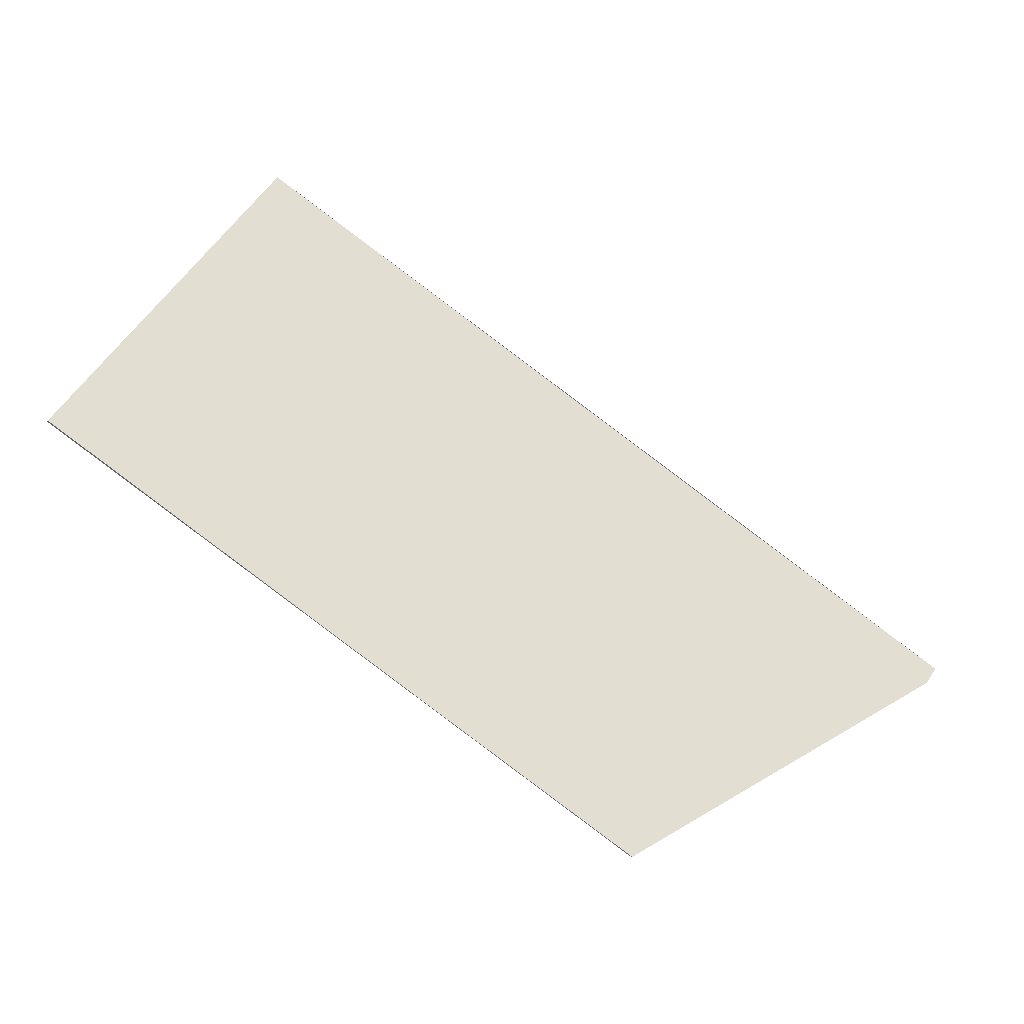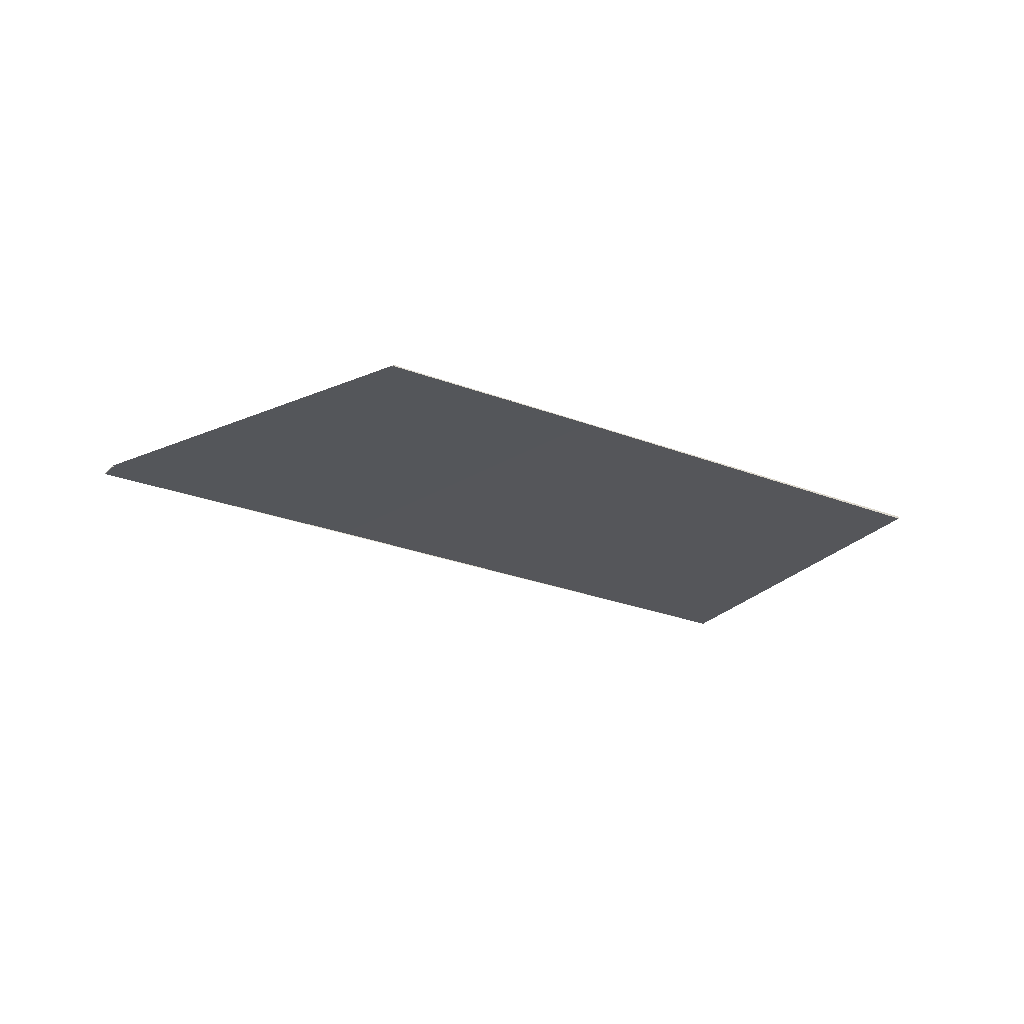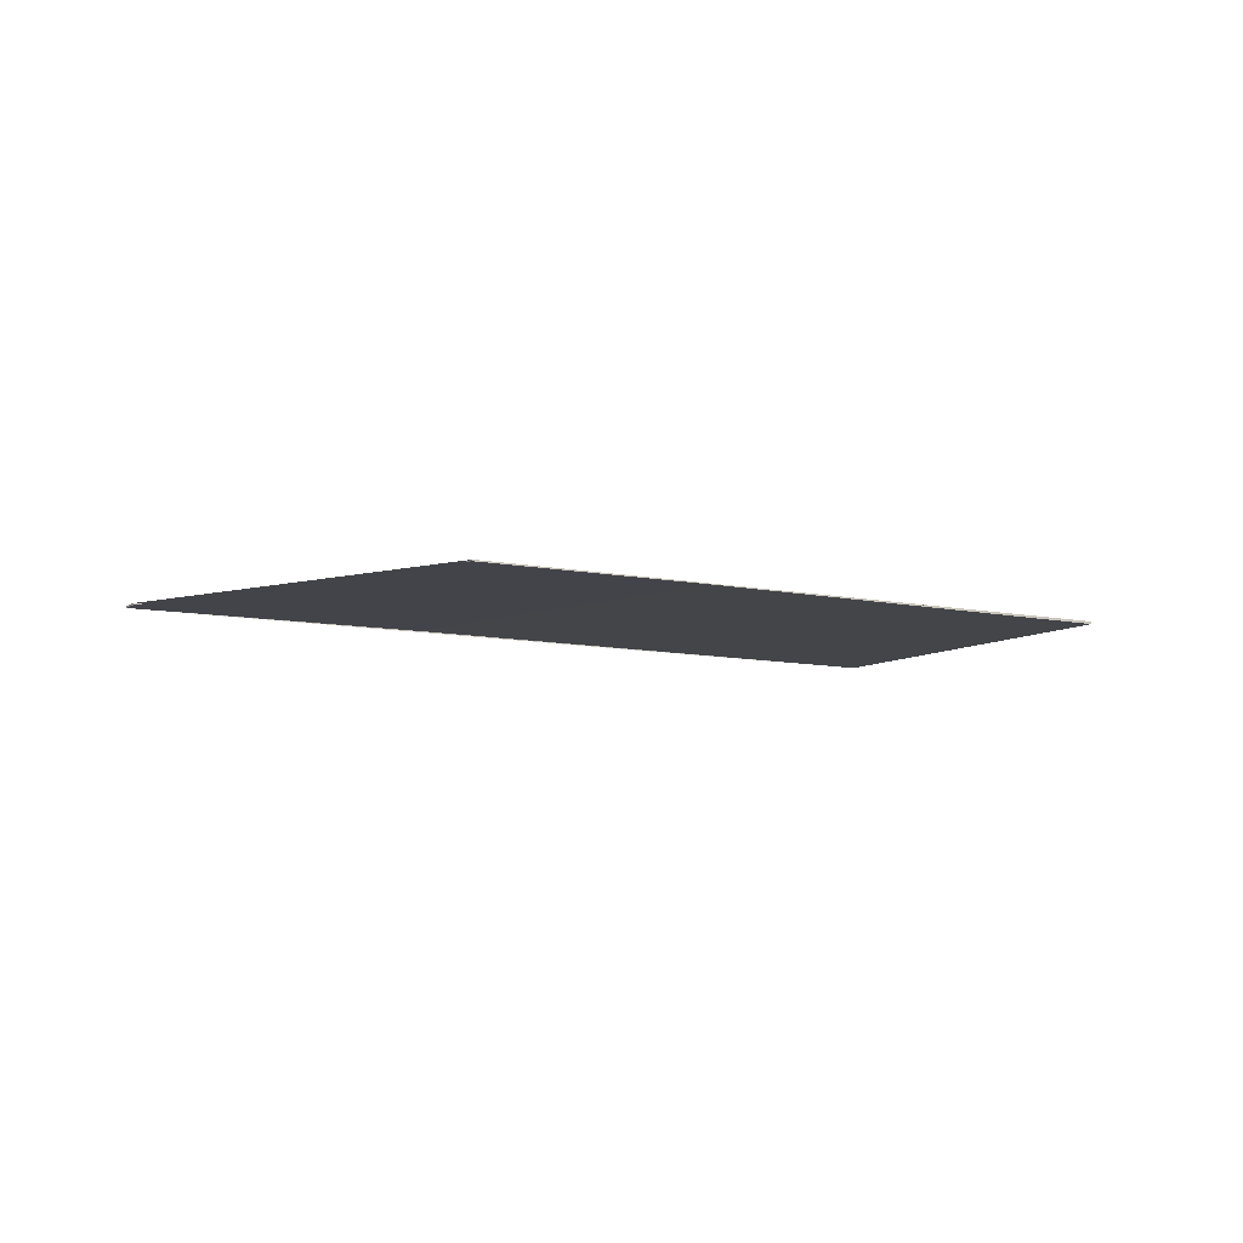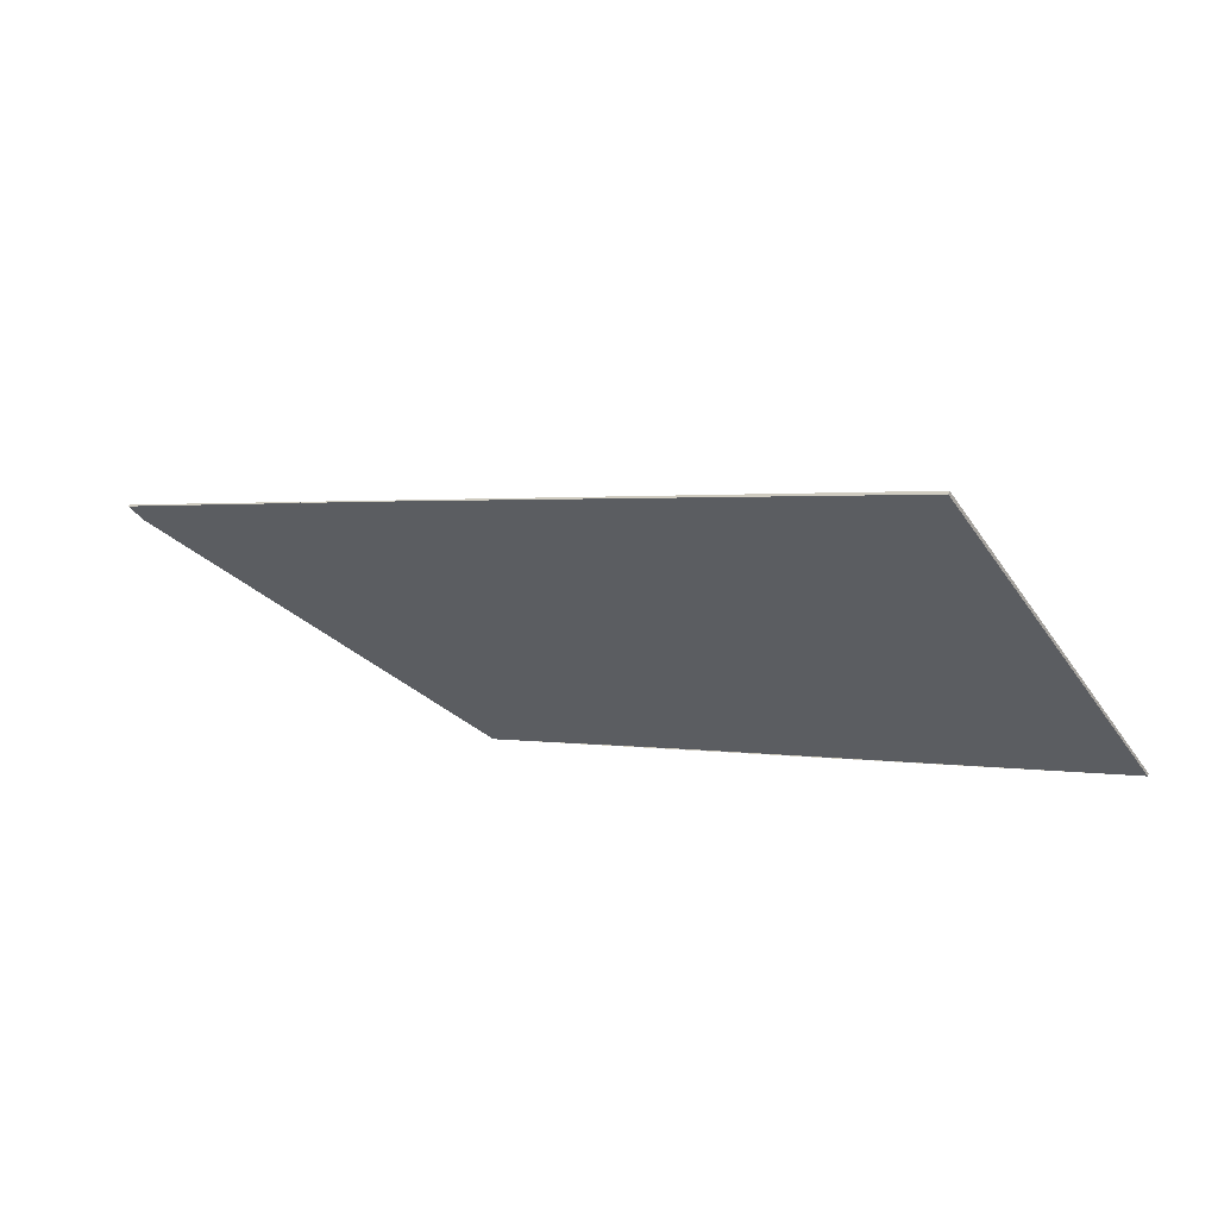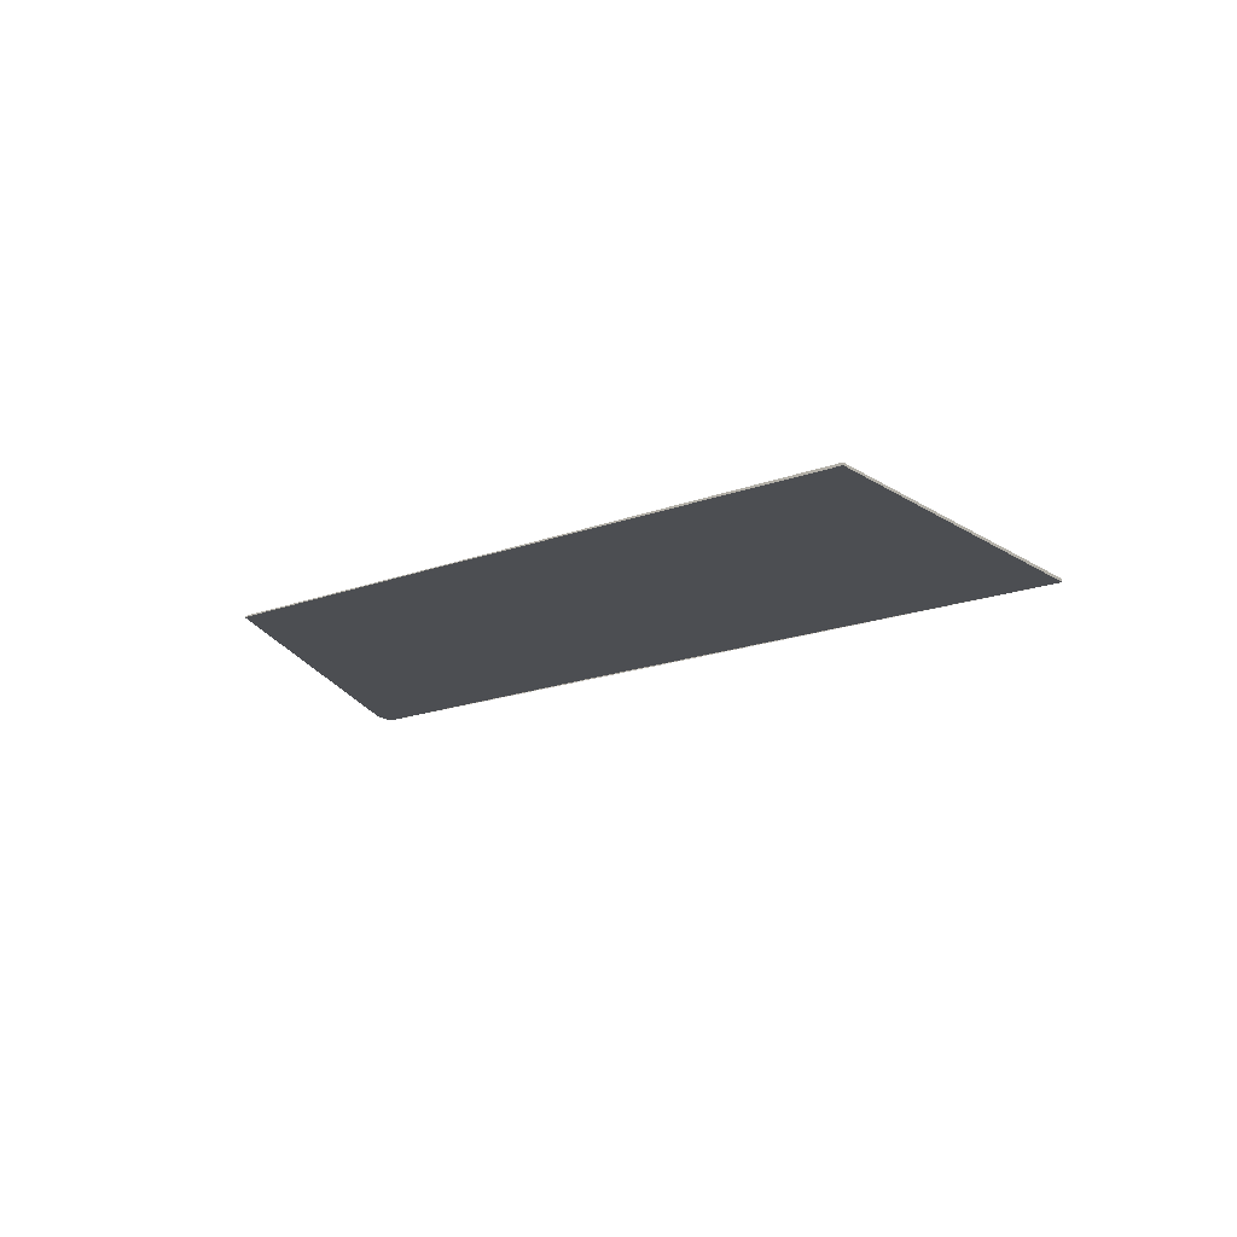
<metadata>
{"format":"obj","ext":"obj","renderer":"f3d","projection":"perspective","resolution":1024,"background":"white","views":[{"elev":-27.2,"azim":161.0,"up":"+Y"},{"elev":-25.9,"azim":0.3,"up":"+Z"},{"elev":-8.7,"azim":0.8,"up":"+Z"},{"elev":62.1,"azim":20.3,"up":"+Y"},{"elev":-16.9,"azim":69.4,"up":"+Z"}]}
</metadata>
<code>
v -2158 -224.1 0.03831
v -2167 -229.5 -0.02037
v -2170 -224.9 -0.01248
v -2172 -226.2 -0.02647
v -2172 -225.9 -0.02607
v -2161 -219.3 0.04657
v -2167 -229.5 -0.02037
v -2158 -224.1 0.03831
v -2158 -224.1 6.939e-18
v -2167 -229.5 0
v -2170 -224.9 -0.01248
v -2167 -229.5 -0.02037
v -2167 -229.5 0
v -2170 -224.9 0
v -2172 -226.2 -0.02647
v -2170 -224.9 -0.01248
v -2170 -224.9 0
v -2172 -226.2 0
v -2172 -225.9 -0.02607
v -2172 -226.2 -0.02647
v -2172 -226.2 0
v -2172 -225.9 3.469e-18
v -2161 -219.3 0.04657
v -2172 -225.9 -0.02607
v -2172 -225.9 3.469e-18
v -2161 -219.3 6.939e-18
v -2158 -224.1 0.03831
v -2161 -219.3 0.04657
v -2161 -219.3 6.939e-18
v -2158 -224.1 6.939e-18
v -2158 -224.1 0
v -2167 -229.5 0
v -2170 -224.9 0
v -2172 -226.2 0
v -2172 -225.9 0
v -2161 -219.3 0
f 2 3 4 5 6 1
f 8 9 10 7
f 12 13 14 11
f 16 17 18 15
f 20 21 22 19
f 24 25 26 23
f 28 29 30 27
f 32 33 34 35 36 31

</code>
